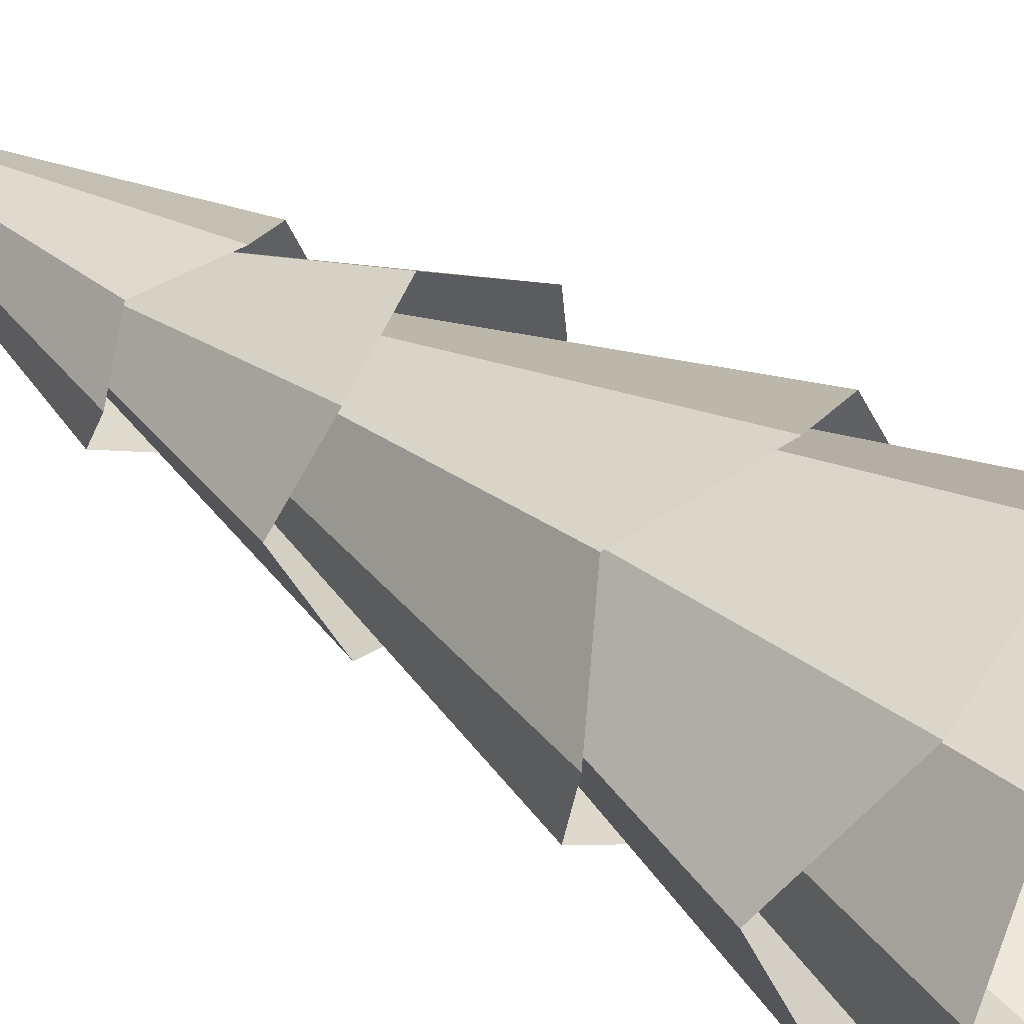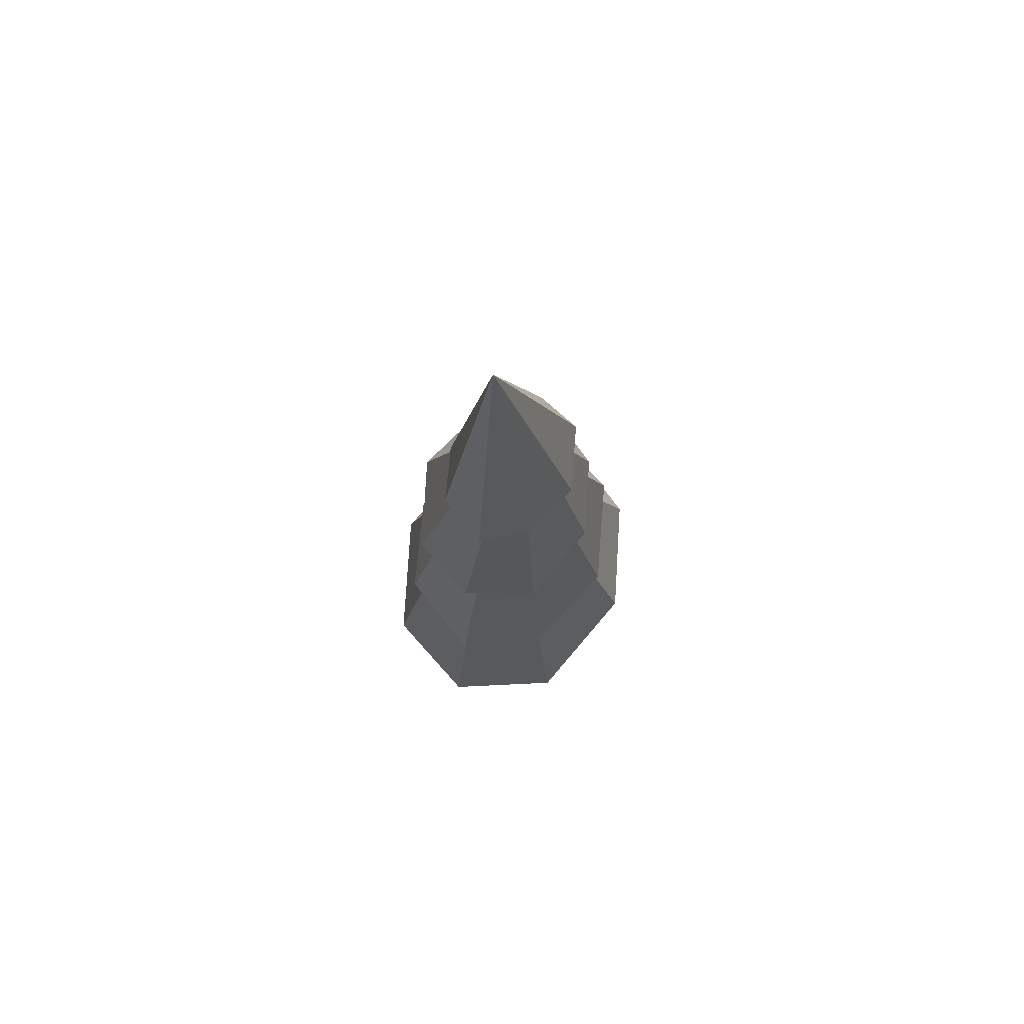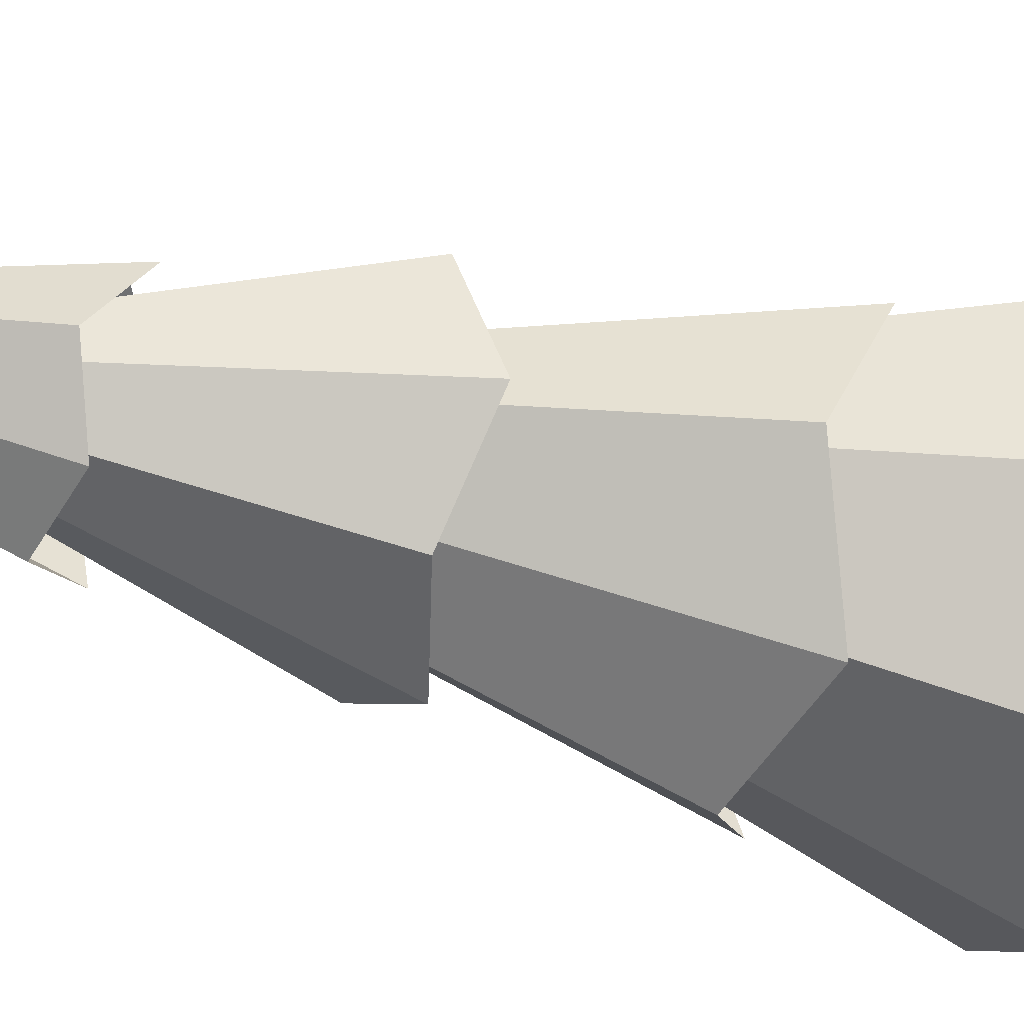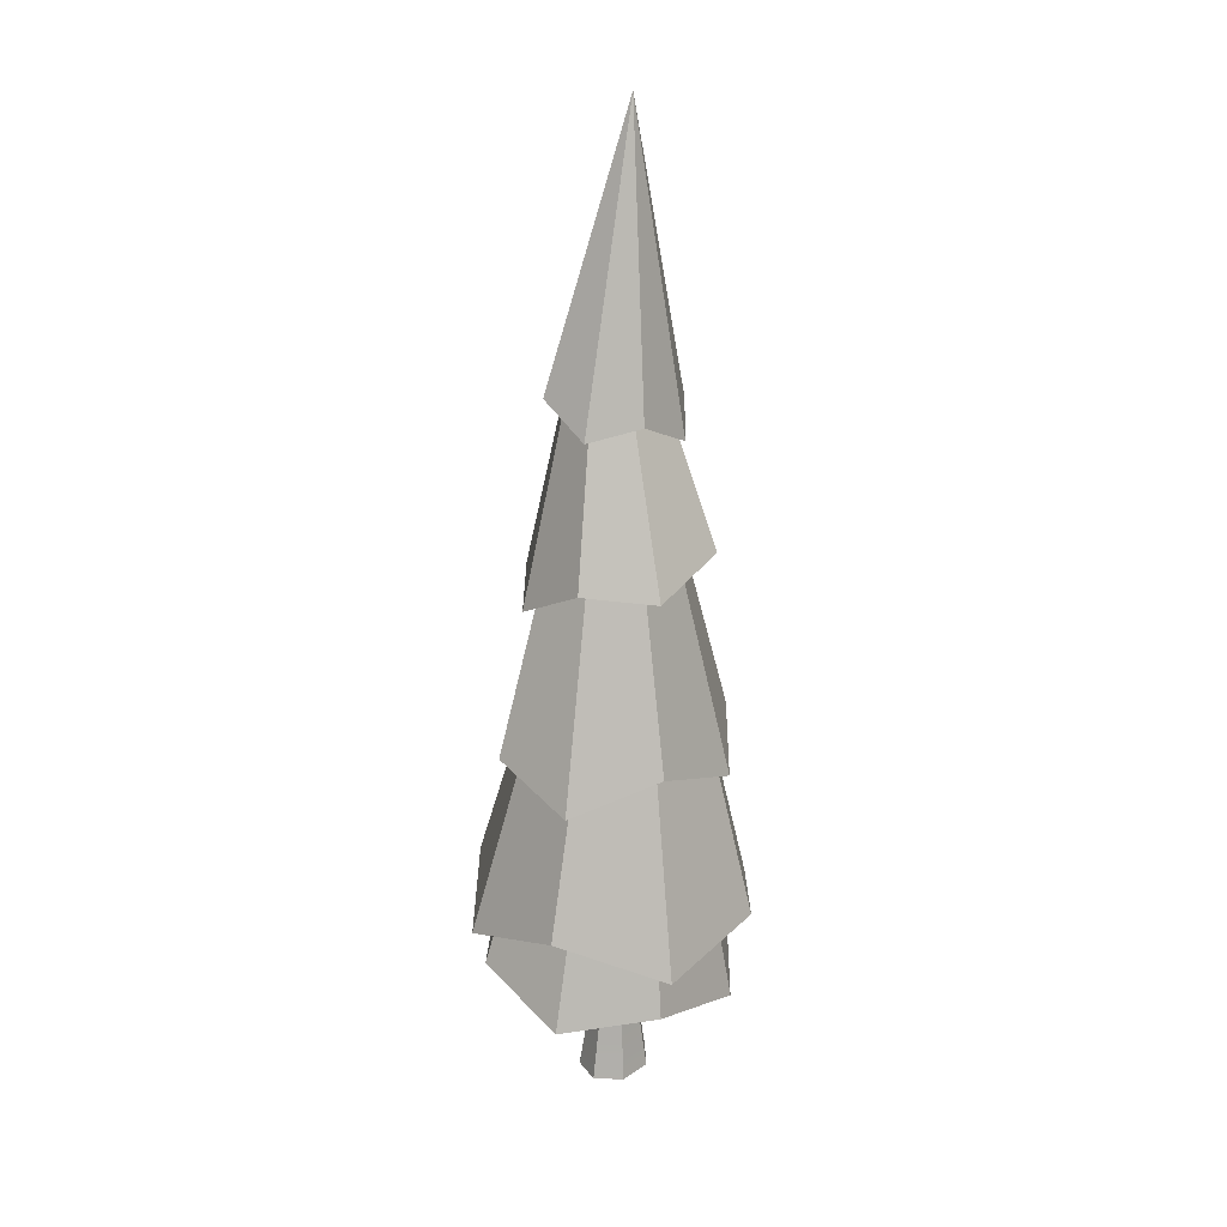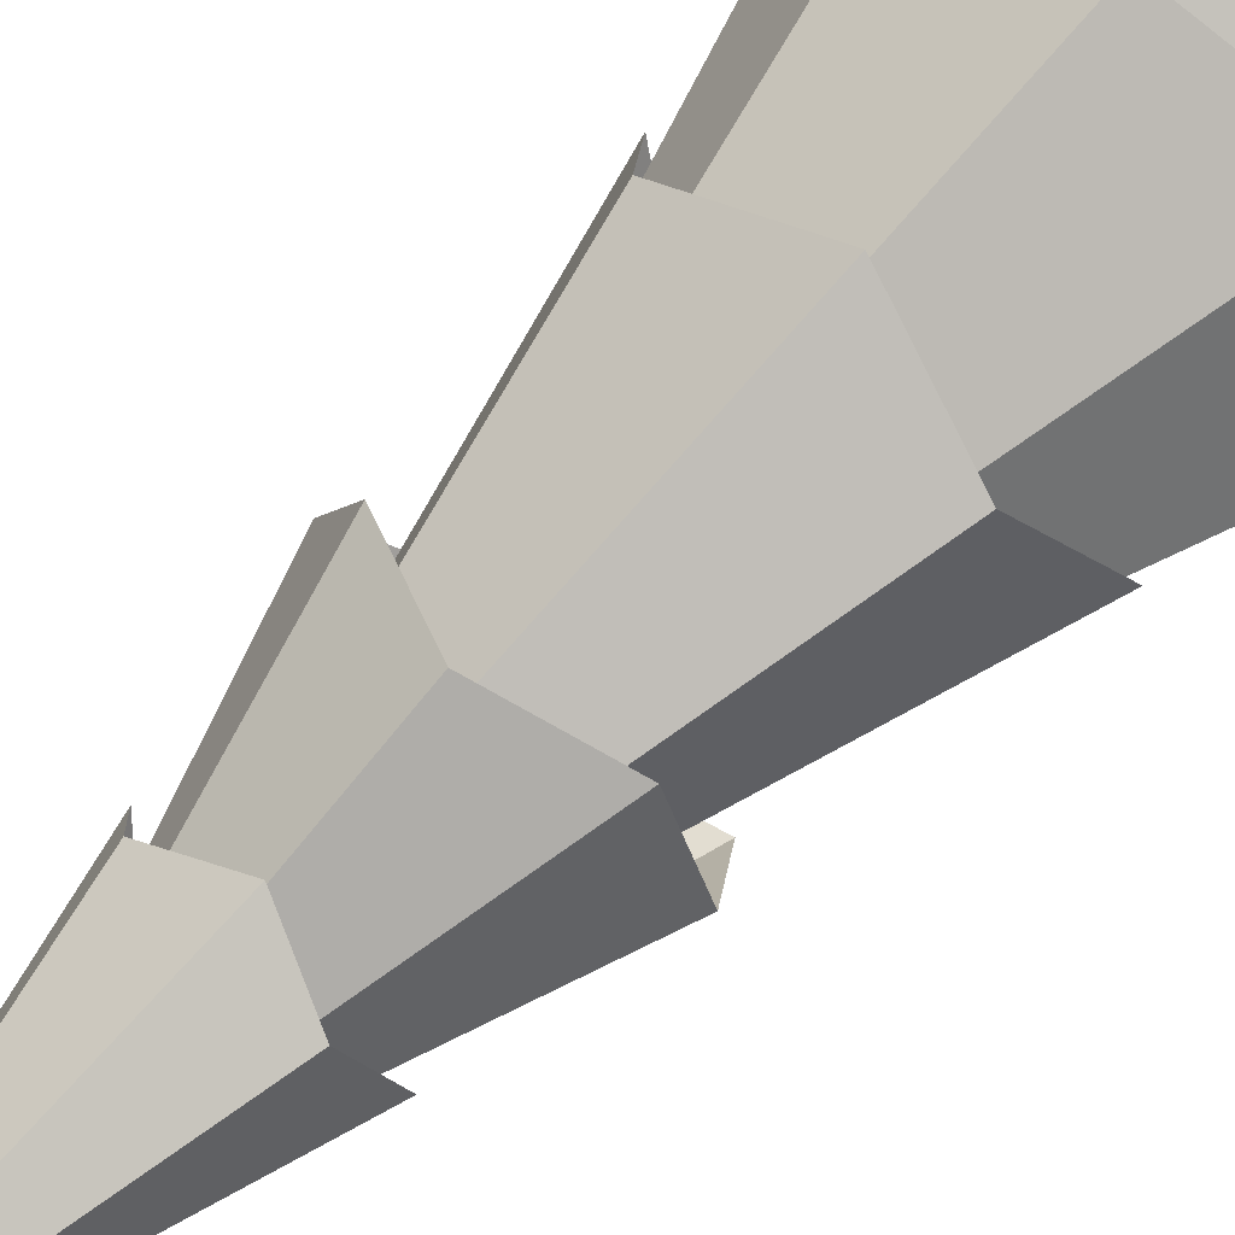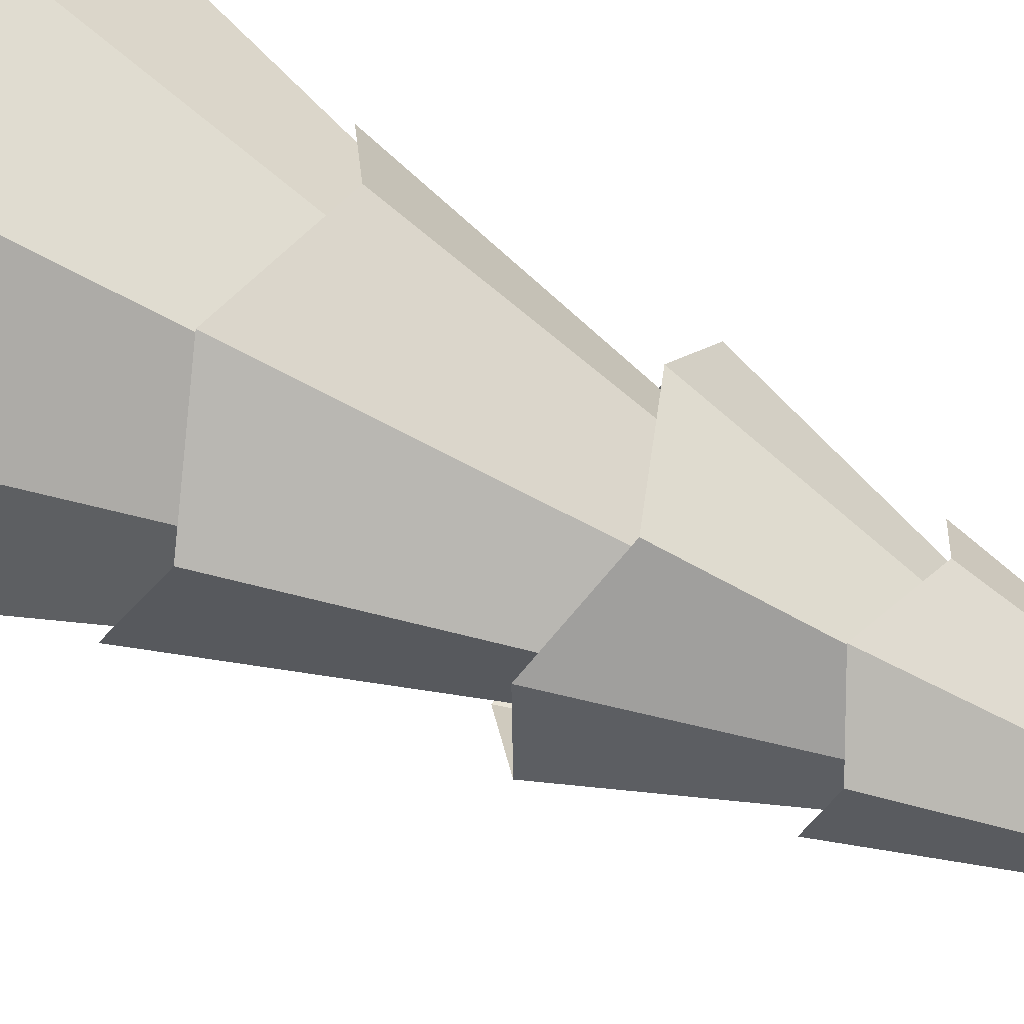
<metadata>
{"format":"obj","ext":"obj","renderer":"f3d","projection":"perspective","resolution":1024,"background":"white","views":[{"elev":41.2,"azim":-50.8,"up":"+Z"},{"elev":76.5,"azim":122.4,"up":"+Y"},{"elev":-61.5,"azim":-103.8,"up":"+Z"},{"elev":20.5,"azim":-61.1,"up":"+Y"},{"elev":79.1,"azim":-134.4,"up":"+Z"},{"elev":70.7,"azim":115.9,"up":"+Z"}]}
</metadata>
<code>
g default
v 11.37 2.924 -10.85
v 11.48 2.983 -11.21
v 11.26 2.814 -11.51
v 10.83 2.905 -11.58
v 10.45 2.814 -11.37
v 10.34 2.983 -11.01
v 10.56 2.924 -10.71
v 10.99 3.061 -10.65
v 10.9 4.6 -11.19
v 11.09 0.2616 -11.06
v 11.11 0.2616 -11.22
v 10.97 0.2616 -11.31
v 10.79 0.2616 -11.28
v 10.69 0.2616 -11.14
v 10.76 0.2616 -11.01
v 10.93 0.2616 -10.97
v 11 0.798 -11.1
v 11.01 0.798 -11.18
v 10.94 0.798 -11.23
v 10.84 0.798 -11.21
v 10.79 0.798 -11.14
v 10.83 0.798 -11.07
v 10.92 0.798 -11.05
v 10.99 1.114 -11.1
v 11 1.114 -11.17
v 10.94 1.114 -11.21
v 10.85 1.114 -11.2
v 10.81 1.114 -11.14
v 10.84 1.114 -11.08
v 10.92 1.114 -11.06
v 11.52 0.8887 -10.82
v 11.67 0.8465 -11.3
v 11.37 1.025 -11.7
v 10.79 0.9433 -11.79
v 10.28 1.025 -11.51
v 10.13 0.8465 -11.03
v 10.43 0.8887 -10.63
v 11.01 0.7498 -10.54
v 10.92 3.539 -11.05
v 11.24 3.707 -10.95
v 11.32 3.644 -11.21
v 11.16 3.801 -11.43
v 10.85 3.711 -11.47
v 10.57 3.801 -11.33
v 10.49 3.644 -11.07
v 10.66 3.707 -10.85
v 10.96 3.578 -10.81
v 10.92 5.135 -11.06
v 11.47 2.106 -10.82
v 11.6 1.936 -11.25
v 11.33 2.095 -11.62
v 10.81 1.928 -11.7
v 10.35 2.095 -11.45
v 10.21 1.936 -11.02
v 10.48 2.106 -10.65
v 11 1.943 -10.57
v 10.91 4.291 -11.14
v 11.6 1.125 -10.76
v 11.76 1.324 -11.29
v 11.43 1.217 -11.75
v 10.78 1.348 -11.85
v 10.21 1.217 -11.54
v 10.04 1.376 -11
v 10.38 1.125 -10.55
v 11.02 1.22 -10.45
v 10.92 3.827 -11.08
g Nature_Pine1
f 1 2 9
f 2 3 9
f 3 4 9
f 4 5 9
f 5 6 9
f 6 7 9
f 7 8 9
f 8 1 9
f 10 11 18 17
f 11 12 19 18
f 12 13 20 19
f 13 14 21 20
f 14 15 22 21
f 15 16 23 22
f 16 10 17 23
f 17 18 25 24
f 18 19 26 25
f 19 20 27 26
f 20 21 28 27
f 21 22 29 28
f 22 23 30 29
f 23 17 24 30
f 31 32 39
f 32 33 39
f 33 34 39
f 34 35 39
f 35 36 39
f 36 37 39
f 37 38 39
f 38 31 39
f 40 41 48
f 41 42 48
f 42 43 48
f 43 44 48
f 44 45 48
f 45 46 48
f 46 47 48
f 47 40 48
f 49 50 57
f 50 51 57
f 51 52 57
f 52 53 57
f 53 54 57
f 54 55 57
f 55 56 57
f 56 49 57
f 58 59 66
f 59 60 66
f 60 61 66
f 61 62 66
f 62 63 66
f 63 64 66
f 64 65 66
f 65 58 66

</code>
